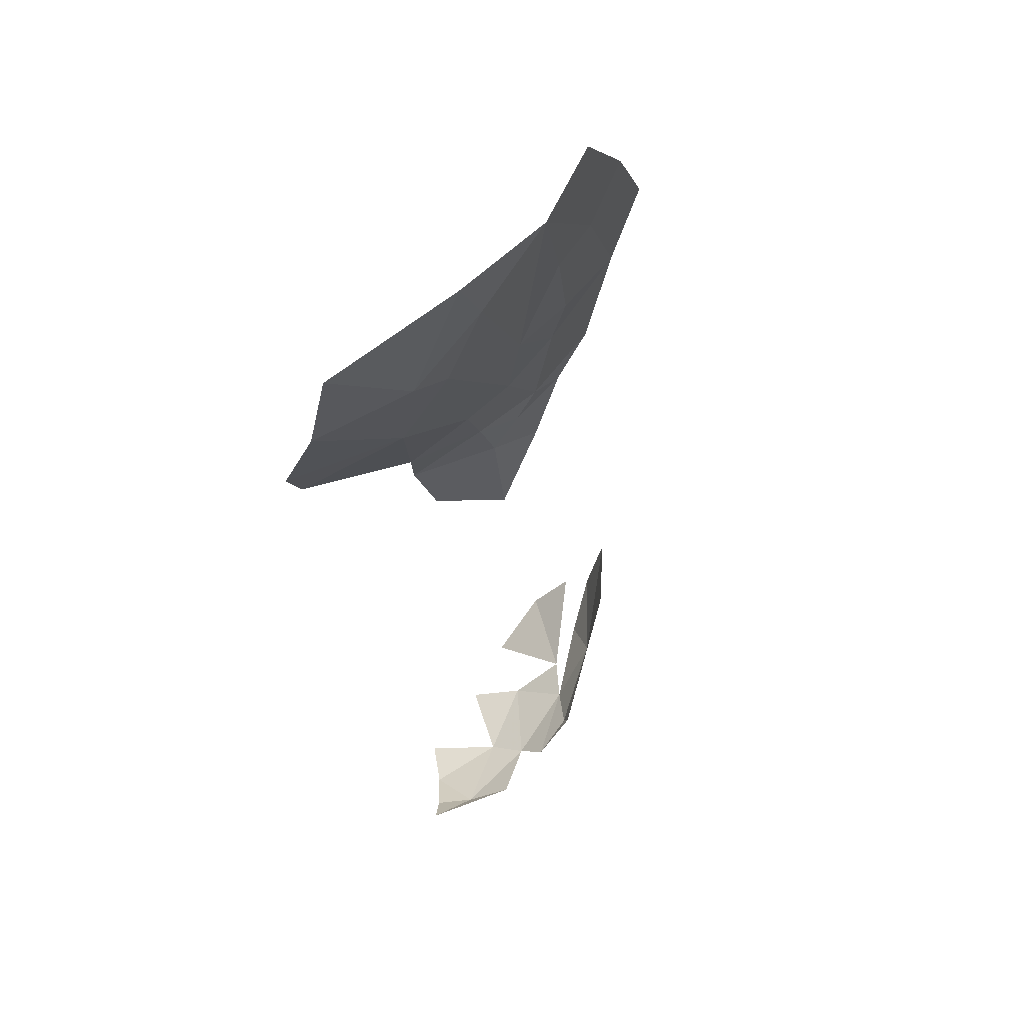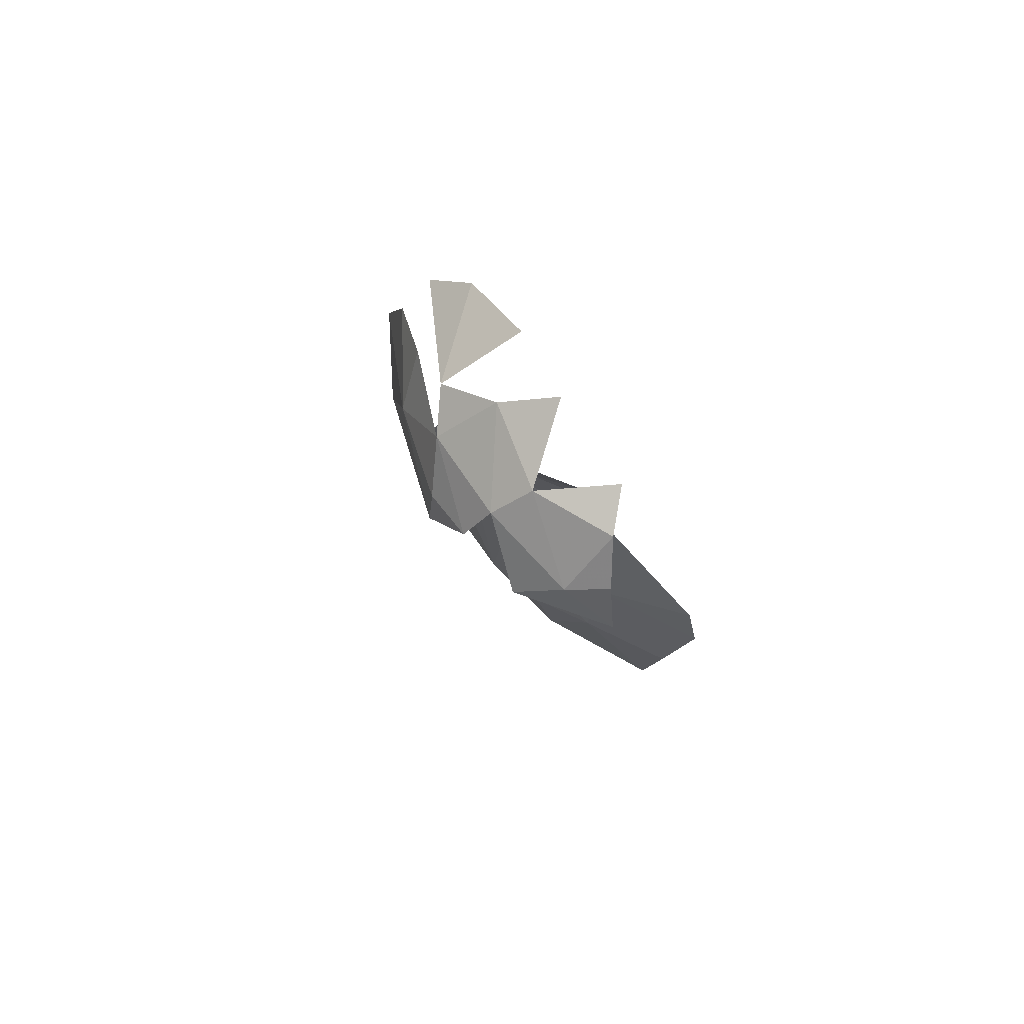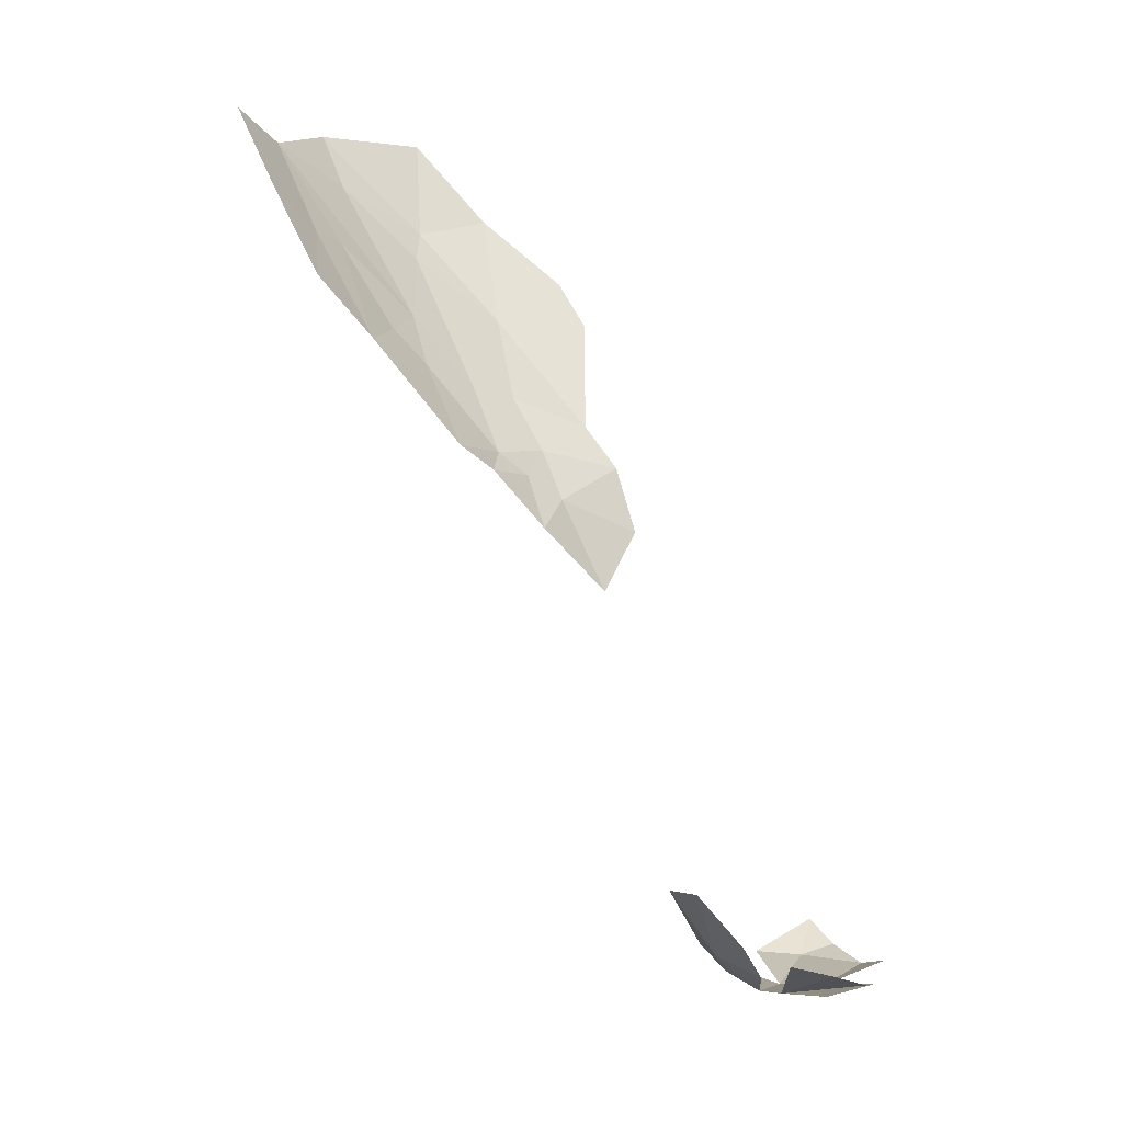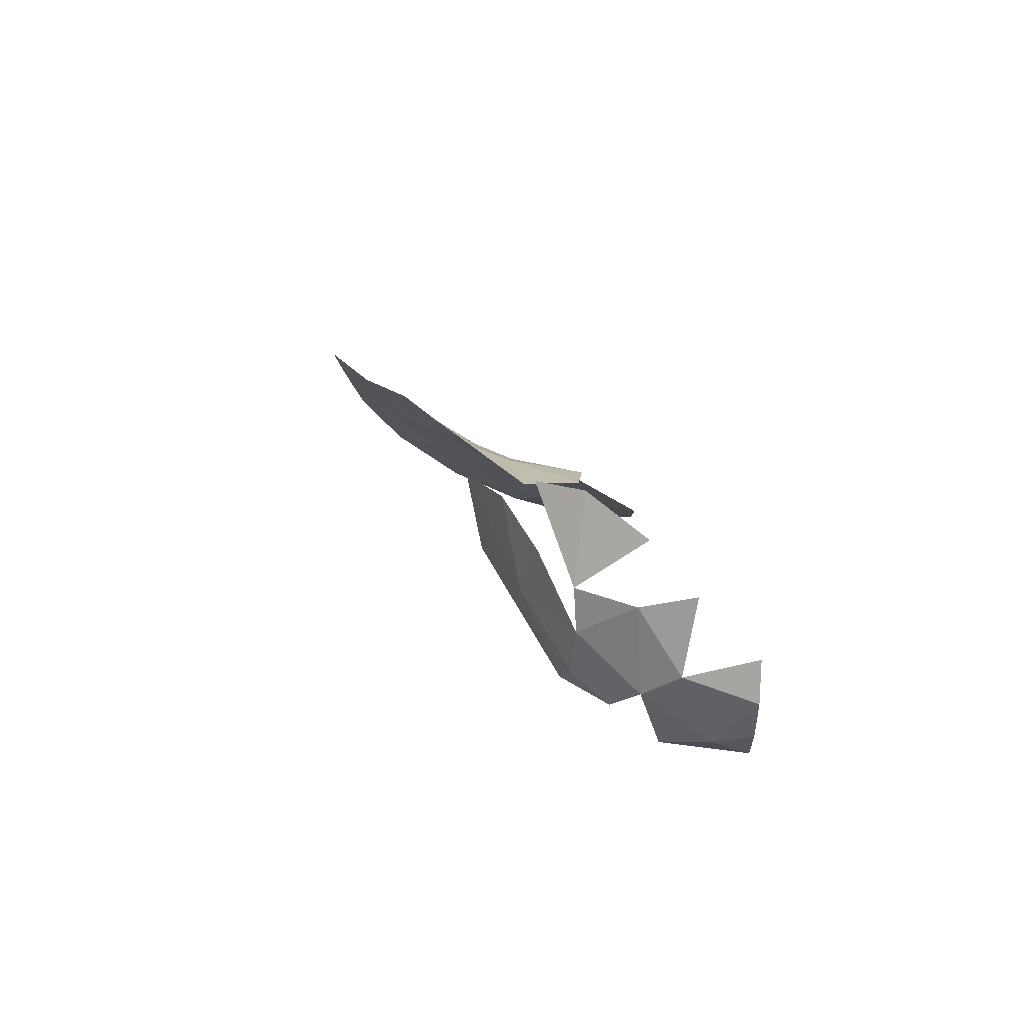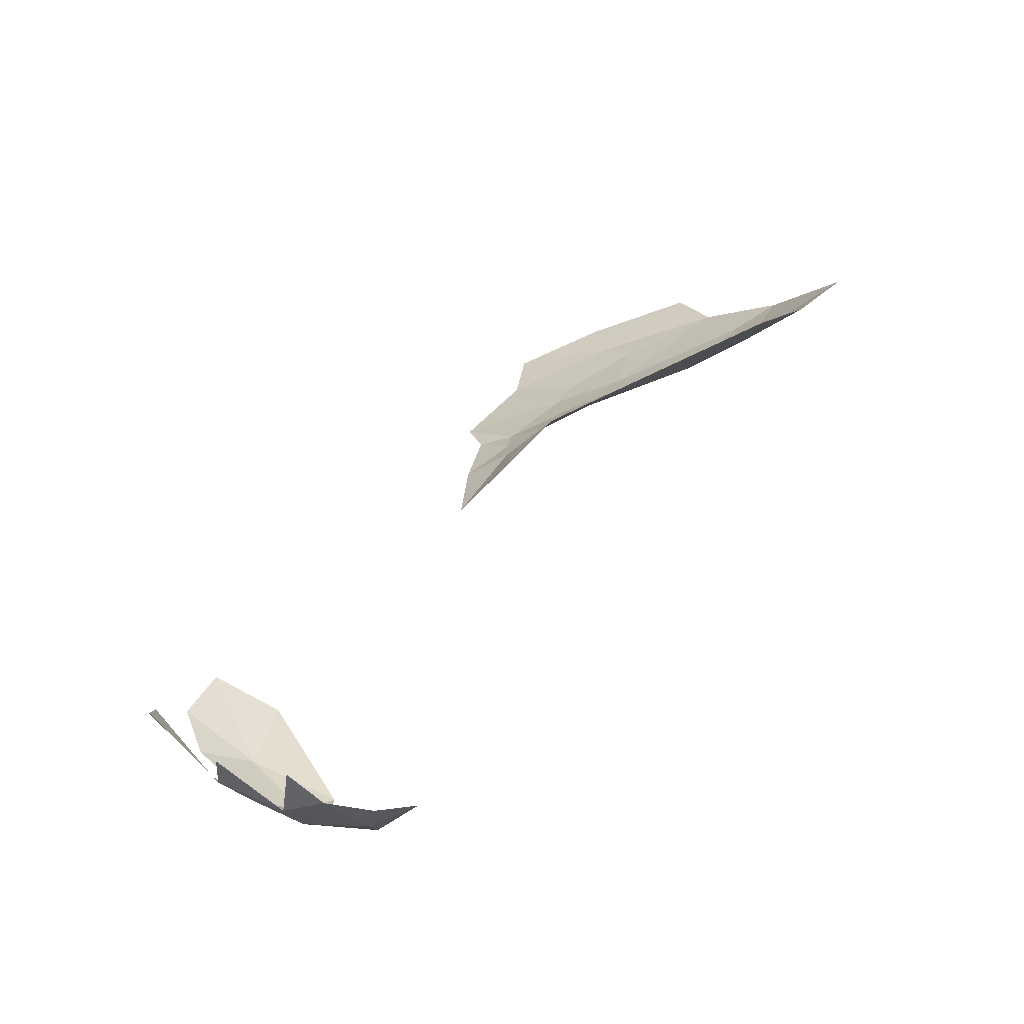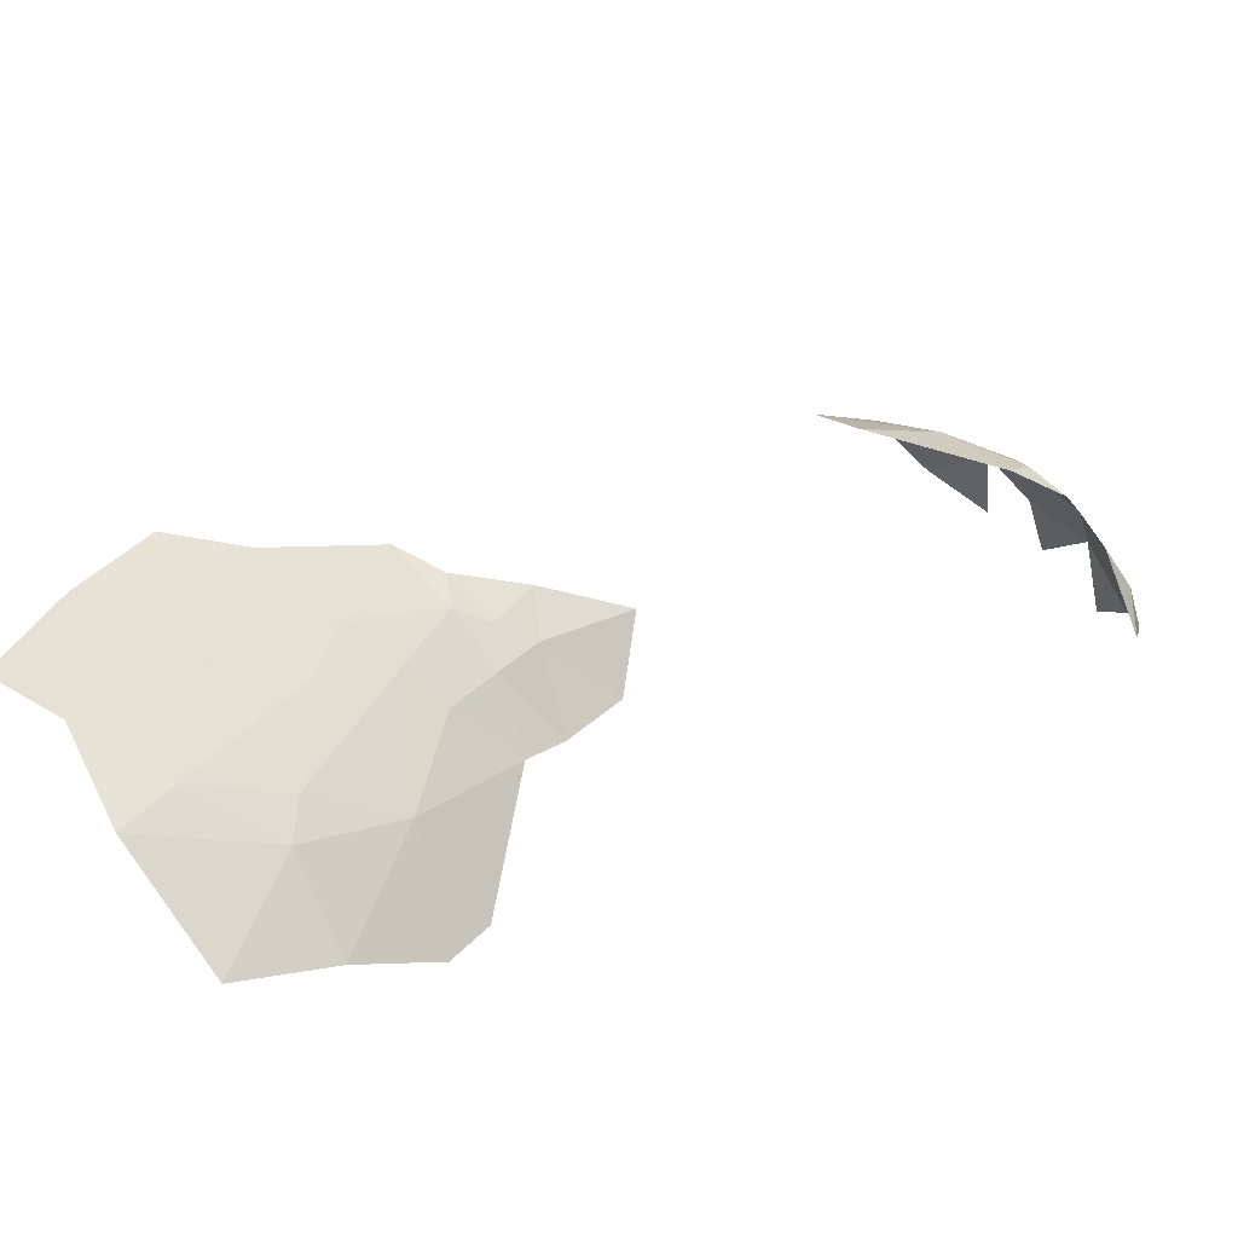
<metadata>
{"format":"obj","ext":"obj","renderer":"f3d","projection":"perspective","resolution":1024,"background":"white","views":[{"elev":-64.9,"azim":16.7,"up":"+Y"},{"elev":29.6,"azim":-162.5,"up":"+Y"},{"elev":24.9,"azim":147.4,"up":"+Z"},{"elev":-39.7,"azim":179.1,"up":"+Z"},{"elev":-25.3,"azim":-106.9,"up":"+Z"},{"elev":-75.3,"azim":110.2,"up":"+Y"}]}
</metadata>
<code>
v 0.365 -0.705 -1.91
v 0.45 -0.645 -1.73
v 0.425 -0.755 -1.79
v 0.395 -0.59 -1.82
v 0.45 -0.645 -1.73
v 0.365 -0.705 -1.91
v 0.365 -0.705 -1.91
v 0.425 -0.755 -1.79
v 0.3 -0.835 -1.985
v 0.285 -0.78 -2.015
v 0.365 -0.705 -1.91
v 0.3 -0.835 -1.985
v 0.3 -0.835 -1.985
v 0.225 -0.81 -2.055
v 0.285 -0.78 -2.015
v 0.28 -0.69 -2.005
v 0.285 -0.78 -2.015
v 0.225 -0.81 -2.055
v 0.225 -0.81 -2.055
v 0.18 -0.76 -2.07
v 0.28 -0.69 -2.005
v 0.365 -0.705 -1.91
v 0.285 -0.78 -2.015
v 0.28 -0.69 -2.005
v 0.285 -0.625 -1.97
v 0.28 -0.69 -2.005
v 0.19 -0.62 -2.01
v 0.18 -0.76 -2.07
v 0.19 -0.62 -2.01
v 0.28 -0.69 -2.005
v 0.395 -0.59 -1.82
v 0.365 -0.705 -1.91
v 0.34 -0.61 -1.91
v 0.28 -0.69 -2.005
v 0.34 -0.61 -1.91
v 0.365 -0.705 -1.91
v 0.27 -0.51 -1.875
v 0.345 -0.53 -1.84
v 0.285 -0.625 -1.97
v 0.175 -0.54 -1.945
v 0.27 -0.51 -1.875
v 0.285 -0.625 -1.97
v 0.12 -0.715 -2.07
v 0.19 -0.62 -2.01
v 0.18 -0.76 -2.07
v 0.19 -0.62 -2.01
v 0.12 -0.715 -2.07
v 0.1 -0.6 -2.005
v 0.145 -0.875 -2.08
v 0 -0.905 -2.08
v 0.065 -0.845 -2.1
v 0.18 -0.76 -2.07
v 0.145 -0.875 -2.08
v 0.065 -0.845 -2.1
v 0.065 -0.845 -2.1
v 0 -0.905 -2.08
v 0 -0.835 -2.095
v 0.065 -0.845 -2.1
v 0 -0.835 -2.095
v 0 -0.755 -2.09
v 0 -0.755 -2.09
v 0 -0.695 -2.05
v 0.12 -0.715 -2.07
v 0 -0.755 -2.09
v 0.12 -0.715 -2.07
v 0.065 -0.845 -2.1
v 0.065 -0.845 -2.1
v 0.12 -0.715 -2.07
v 0.18 -0.76 -2.07
v 0.7 -1.66 -0.64
v 0.615 -1.69 -0.72
v 0.66 -1.465 -0.815
v 0.73 -1.47 -0.73
v 0.49 -1.695 -0.82
v 0.615 -1.69 -0.72
v 0.48 -1.785 -0.75
v 0.49 -1.695 -0.82
v 0.5 -1.435 -0.98
v 0.615 -1.69 -0.72
v 0.66 -1.465 -0.815
v 0.615 -1.69 -0.72
v 0.6 -1.5 -0.85
v 0.6 -1.5 -0.85
v 0.615 -1.69 -0.72
v 0.5 -1.435 -0.98
v 0.355 -1.665 -0.92
v 0.4 -1.6 -0.94
v 0.49 -1.695 -0.82
v 0.355 -1.665 -0.92
v 0.265 -1.83 -0.81
v 0.195 -1.71 -0.935
v 0.195 -1.71 -0.935
v 0.29 -1.505 -1.05
v 0.355 -1.665 -0.92
v 0.4 -1.6 -0.94
v 0.355 -1.665 -0.92
v 0.29 -1.505 -1.05
v 0.4 -1.6 -0.94
v 0.5 -1.435 -0.98
v 0.49 -1.695 -0.82
v 0.45 -1.32 -1.085
v 0.4 -1.6 -0.94
v 0.29 -1.505 -1.05
v 0.37 -1.325 -1.12
v 0.11 -1.585 -1.035
v 0.29 -1.505 -1.05
v 0.195 -1.71 -0.935
v 0.11 -1.585 -1.035
v 0.11 -1.5 -1.09
v 0.29 -1.505 -1.05
v 0.29 -1.505 -1.05
v 0.11 -1.5 -1.09
v 0.25 -1.28 -1.185
v 0.66 -1.465 -0.815
v 0.74 -1.31 -0.83
v 0.73 -1.47 -0.73
v 0.74 -1.31 -0.83
v 0.66 -1.465 -0.815
v 0.665 -1.27 -0.94
v 0.6 -1.5 -0.85
v 0.665 -1.27 -0.94
v 0.66 -1.465 -0.815
v 0.58 -1.36 -0.965
v 0.6 -1.5 -0.85
v 0.5 -1.435 -0.98
v 0.665 -1.27 -0.94
v 0.6 -1.5 -0.85
v 0.58 -1.36 -0.965
v 0.58 -1.36 -0.965
v 0.5 -1.435 -0.98
v 0.54 -1.32 -1.025
v 0.58 -1.36 -0.965
v 0.54 -1.32 -1.025
v 0.665 -1.27 -0.94
v 0.54 -1.32 -1.025
v 0.58 -1.145 -1.1
v 0.665 -1.27 -0.94
v 0.475 -1.2 -1.155
v 0.58 -1.145 -1.1
v 0.54 -1.32 -1.025
v 0.475 -1.2 -1.155
v 0.515 -1.15 -1.16
v 0.58 -1.145 -1.1
v 0.5 -1.435 -0.98
v 0.4 -1.6 -0.94
v 0.45 -1.32 -1.085
v 0.54 -1.32 -1.025
v 0.5 -1.435 -0.98
v 0.45 -1.32 -1.085
v 0.475 -1.2 -1.155
v 0.54 -1.32 -1.025
v 0.45 -1.32 -1.085
v 0.45 -1.32 -1.085
v 0.37 -1.325 -1.12
v 0.37 -1.23 -1.185
v 0.475 -1.2 -1.155
v 0.37 -1.325 -1.12
v 0.29 -1.505 -1.05
v 0.25 -1.28 -1.185
v 0.37 -1.23 -1.185
v 0.43 -1.18 -1.2
v 0.475 -1.2 -1.155
v 0.37 -1.23 -1.185
v 0.37 -1.325 -1.12
v 0.25 -1.28 -1.185
v 0.235 -1.205 -1.24
v 0.235 -1.205 -1.24
v 0.375 -1.16 -1.25
v 0.37 -1.23 -1.185
v 0.375 -1.16 -1.25
v 0.235 -1.205 -1.24
v 0.245 -1.13 -1.33
v 0.475 -1.2 -1.155
v 0.43 -1.18 -1.2
v 0.515 -1.15 -1.16
v 0.515 -1.15 -1.16
v 0.43 -1.18 -1.2
v 0.445 -1.105 -1.265
v 0.43 -1.18 -1.2
v 0.37 -1.23 -1.185
v 0.375 -1.16 -1.25
v 0.445 -1.105 -1.265
v 0.445 -1.105 -1.265
v 0.375 -1.16 -1.25
v 0.35 -1.065 -1.39
v 0.375 -1.16 -1.25
v 0.245 -1.13 -1.33
v 0.35 -1.065 -1.39
v 0.48 -1.785 -0.75
v 0.355 -1.665 -0.92
v 0.49 -1.695 -0.82
v 0.48 -1.785 -0.75
v 0.265 -1.83 -0.81
v 0.355 -1.665 -0.92
g mesh7483005
f 1 2 3
f 4 5 6
f 7 8 9
f 10 11 12
f 13 14 15
f 16 17 18
f 19 20 21
f 22 23 24
f 25 26 27
f 28 29 30
f 31 32 33
f 34 35 36
f 37 38 39
f 40 41 42
f 43 44 45
f 46 47 48
f 49 50 51
f 52 53 54
f 55 56 57
f 58 59 60
f 61 62 63
f 64 65 66
f 67 68 69
f 70 71 72
f 72 73 70
f 74 75 76
f 77 78 79
f 80 81 82
f 83 84 85
f 86 87 88
f 89 90 91
f 92 93 94
f 95 96 97
f 98 99 100
f 101 102 103
f 103 104 101
f 105 106 107
f 108 109 110
f 111 112 113
f 114 115 116
f 117 118 119
f 120 121 122
f 123 124 125
f 126 127 128
f 129 130 131
f 132 133 134
f 135 136 137
f 138 139 140
f 141 142 143
f 144 145 146
f 147 148 149
f 150 151 152
f 153 154 155
f 155 156 153
f 157 158 159
f 160 161 162
f 163 164 165
f 165 166 163
f 167 168 169
f 170 171 172
f 173 174 175
f 176 177 178
f 179 180 181
f 181 182 179
f 183 184 185
f 186 187 188
f 189 190 191
f 192 193 194

</code>
